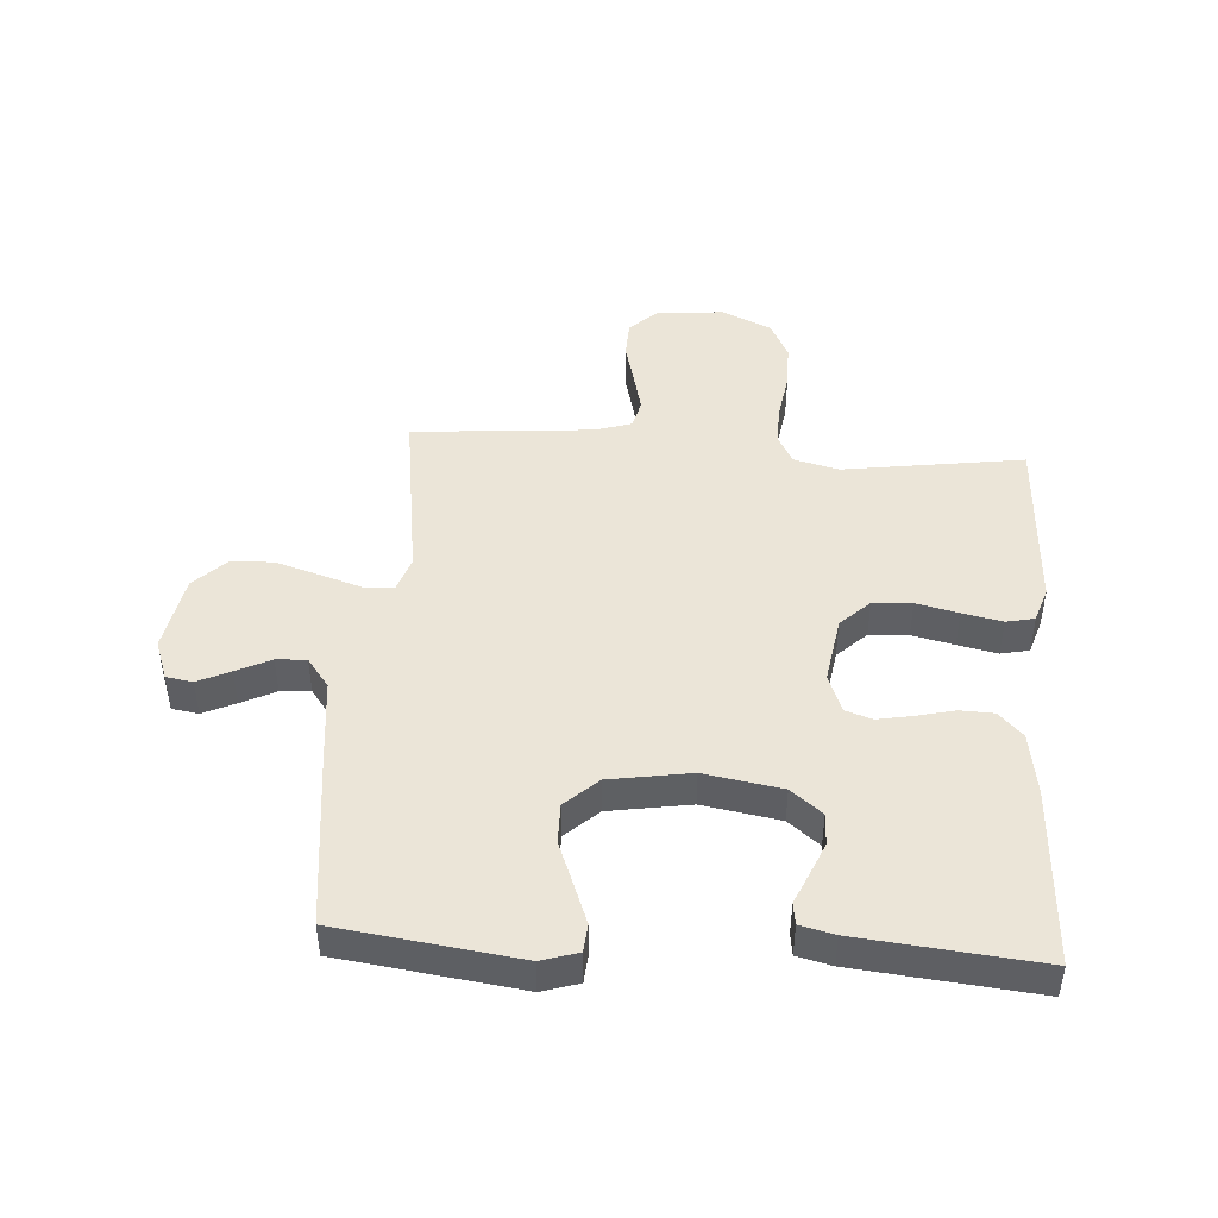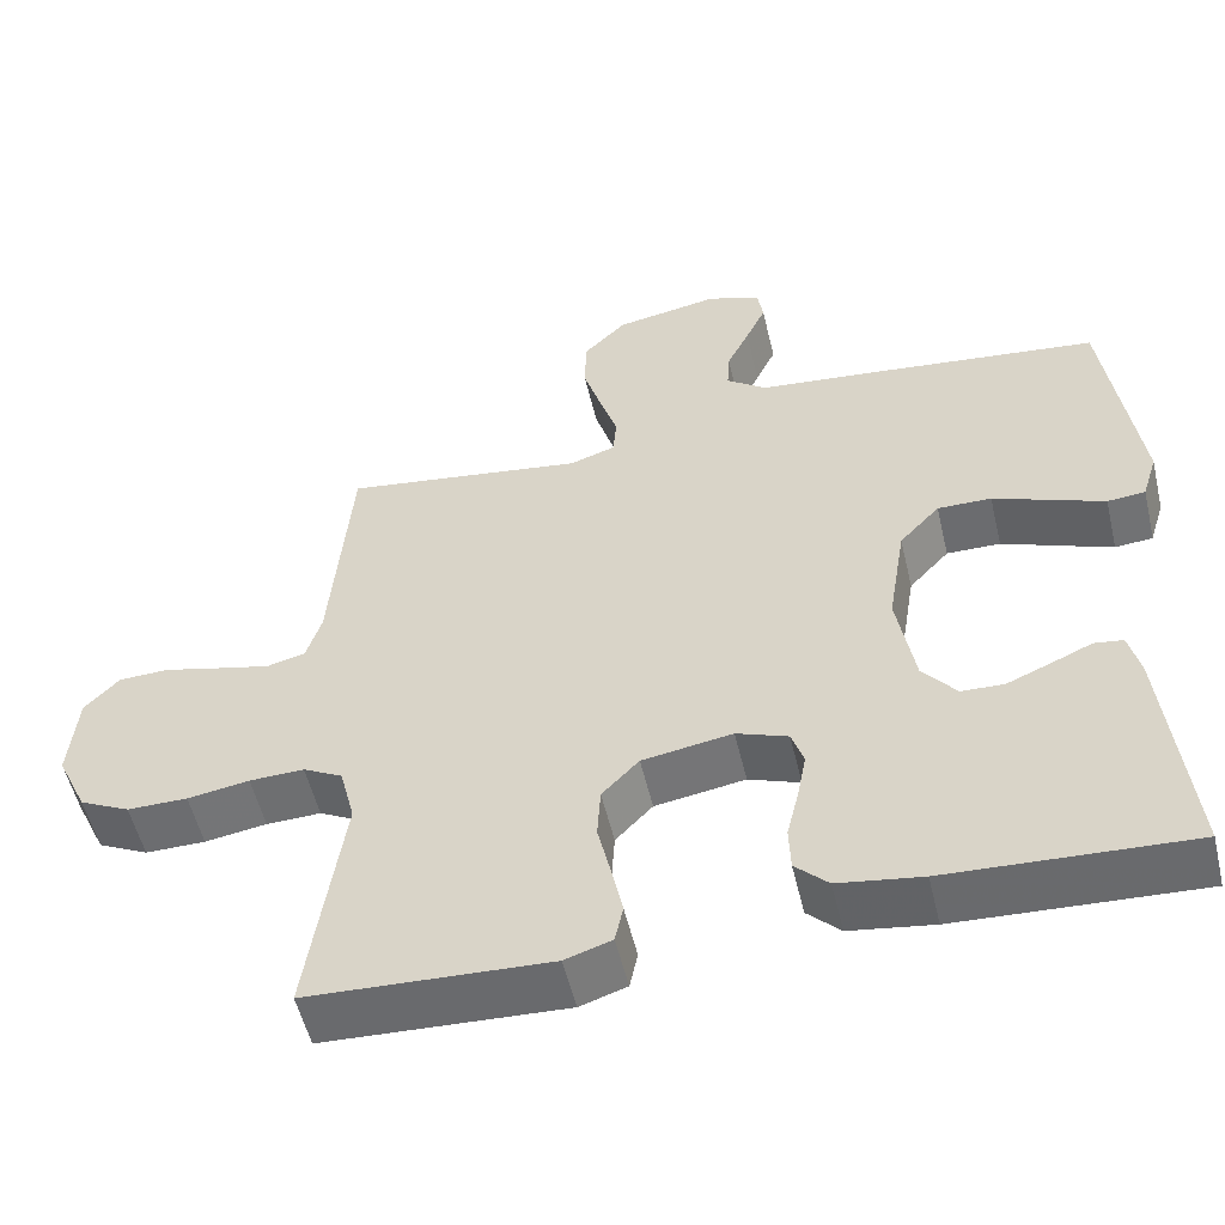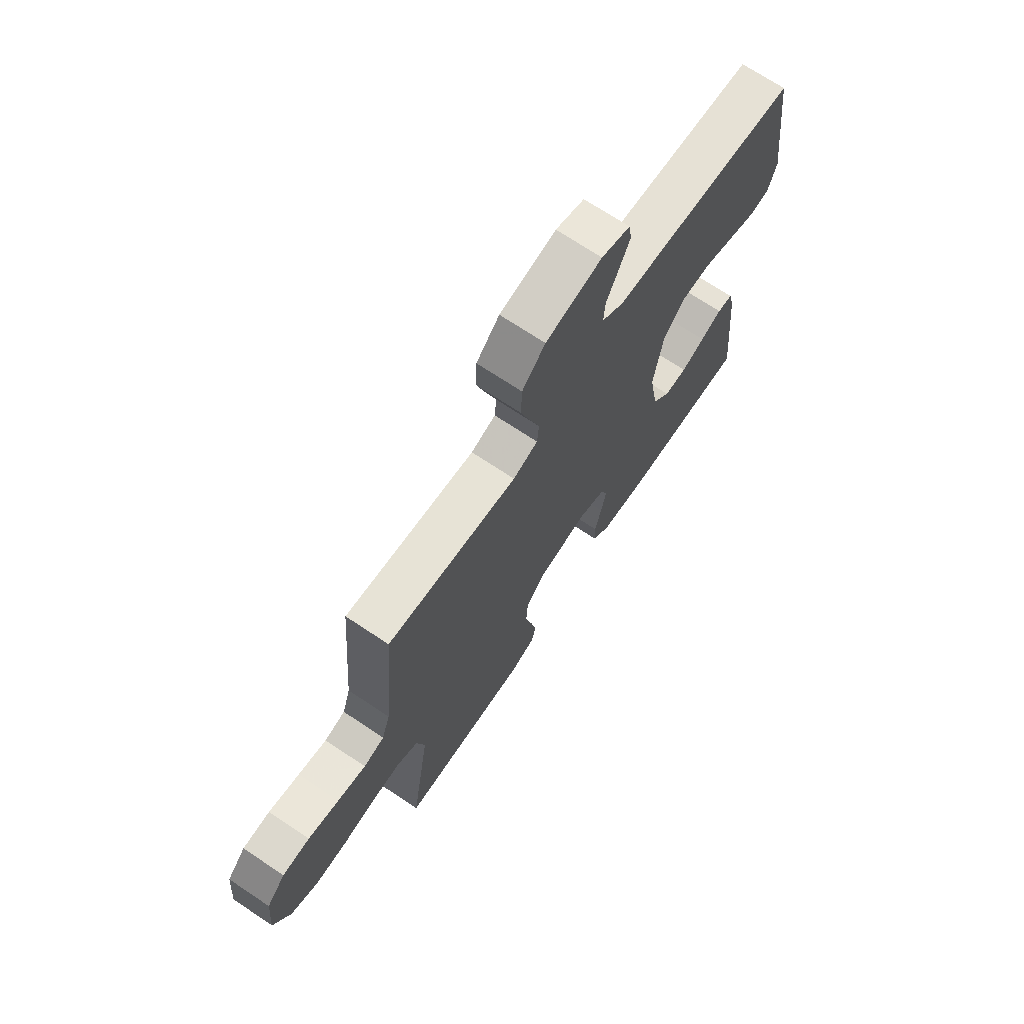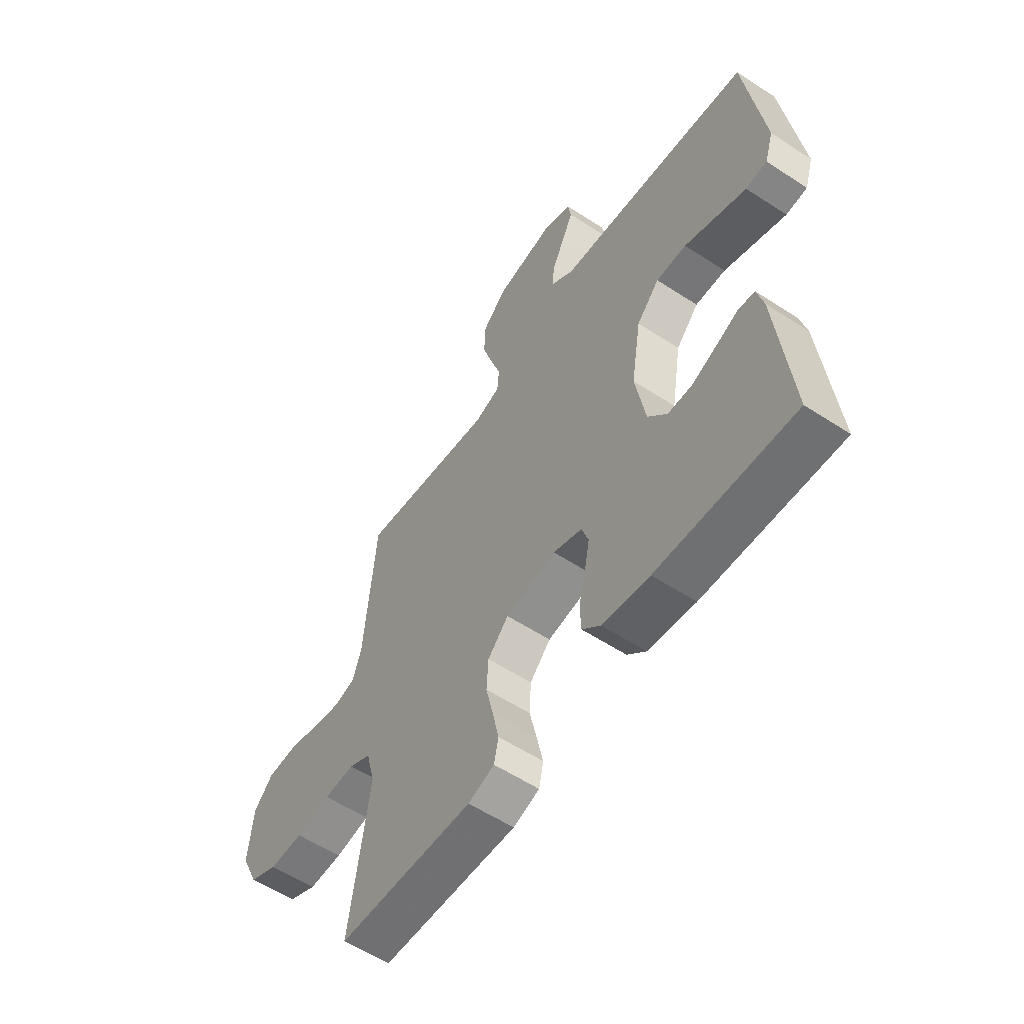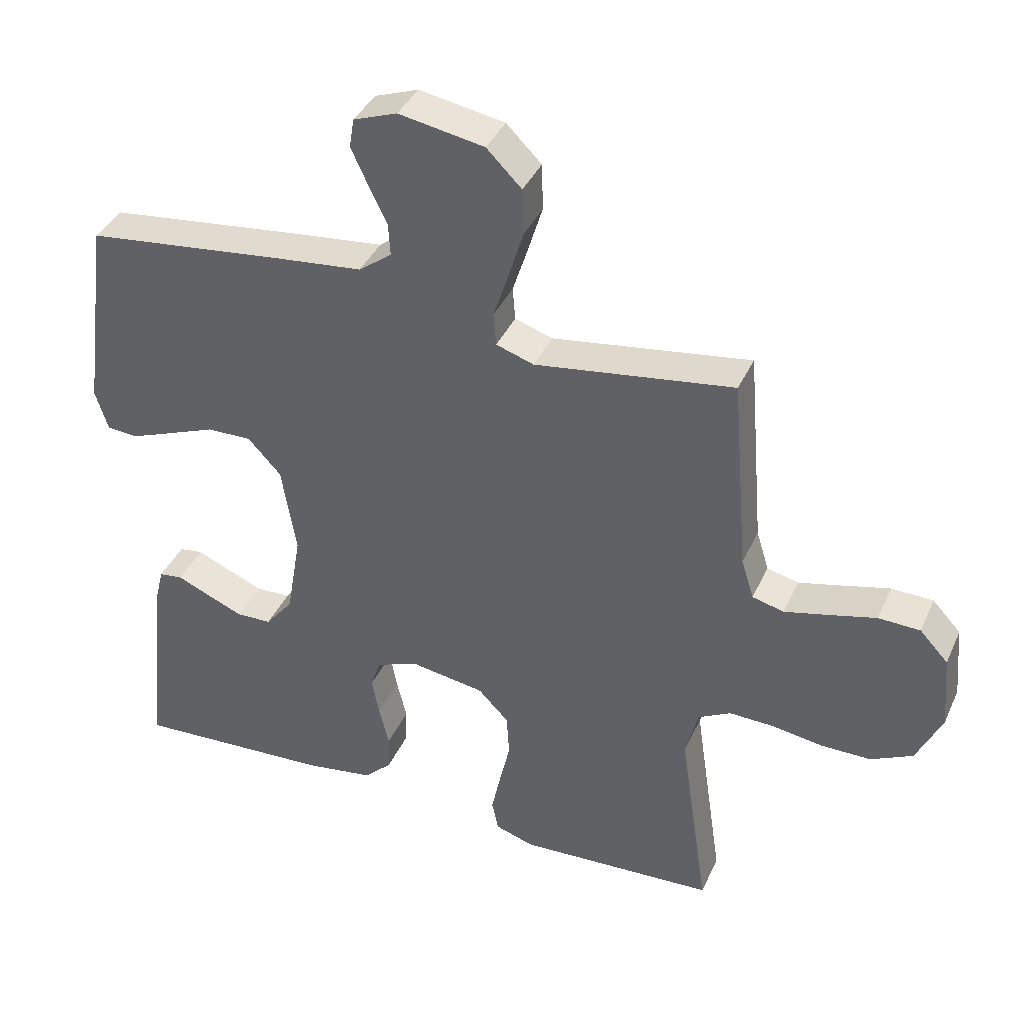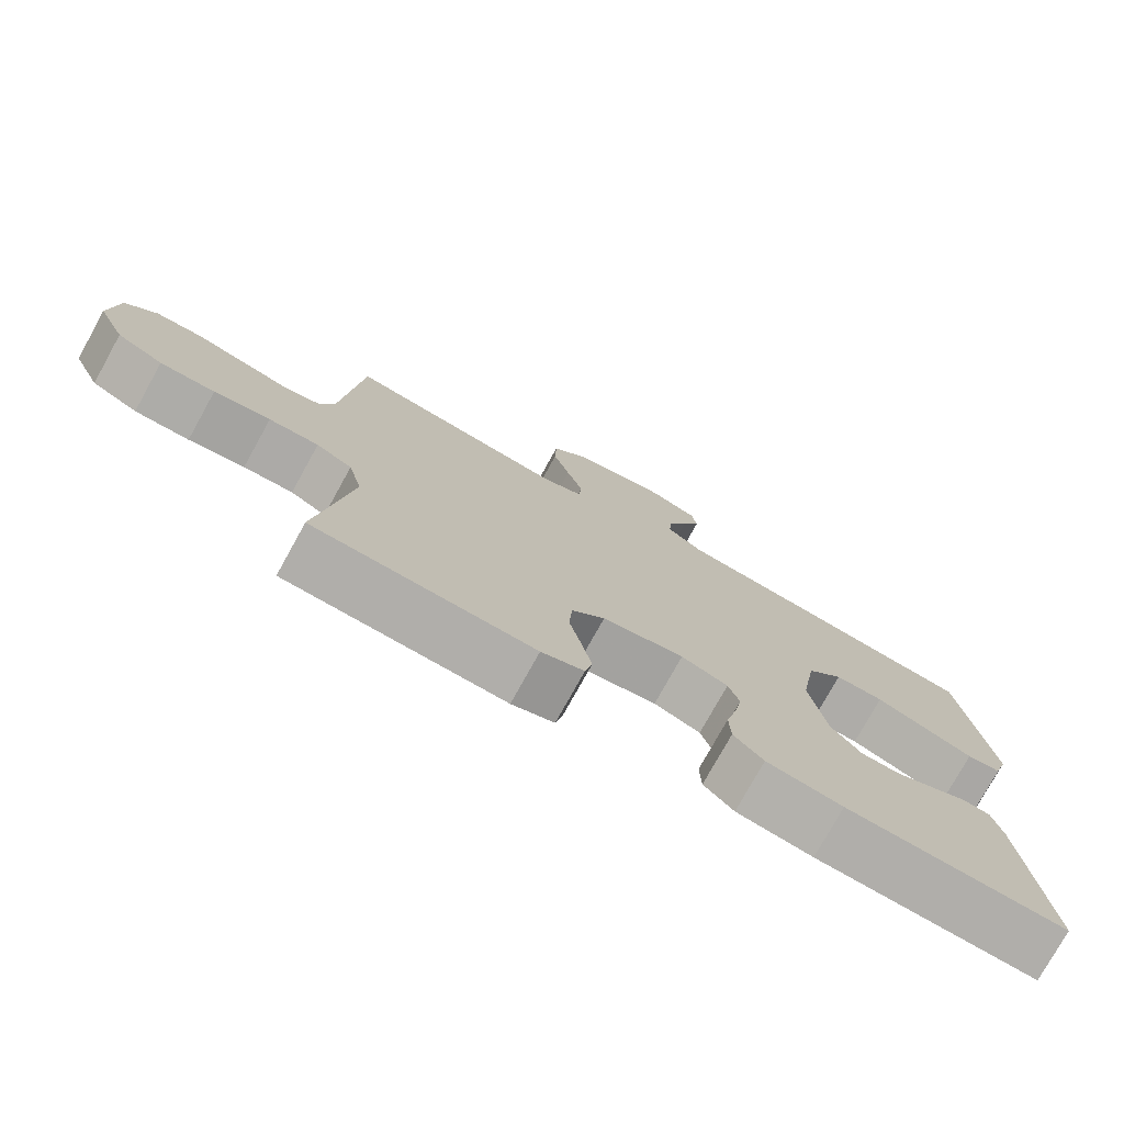
<metadata>
{"format":"obj","ext":"obj","renderer":"f3d","projection":"perspective","resolution":1024,"background":"white","views":[{"elev":45.6,"azim":93.9,"up":"+Y"},{"elev":-54.0,"azim":13.3,"up":"+Z"},{"elev":70.7,"azim":-56.3,"up":"+Z"},{"elev":-57.6,"azim":55.8,"up":"+Z"},{"elev":38.8,"azim":-157.4,"up":"+Z"},{"elev":-76.7,"azim":-29.0,"up":"+Z"}]}
</metadata>
<code>
v 0.5 0.07 0.5
v 0.54 0.07 0.2
v 0.521 0.07 0.139
v 0.474 0.07 0.135
v 0.409 0.07 0.16
v 0.337 0.07 0.188
v 0.27 0.07 0.189
v 0.22 0.07 0.135
v 0.198 0.07 0
v 0.22 0.07 -0.129
v 0.262 0.07 -0.181
v 0.315 0.07 -0.183
v 0.37 0.07 -0.16
v 0.42 0.07 -0.138
v 0.456 0.07 -0.143
v 0.47 0.07 -0.2
v 0.5 0.07 -0.5
v 0.2 0.07 -0.484
v 0.096 0.07 -0.468
v 0.055 0.07 -0.428
v 0.053 0.07 -0.372
v 0.068 0.07 -0.31
v 0.079 0.07 -0.251
v 0.064 0.07 -0.206
v 0 0.07 -0.182
v -0.112 0.07 -0.2
v -0.158 0.07 -0.248
v -0.162 0.07 -0.313
v -0.146 0.07 -0.383
v -0.132 0.07 -0.449
v -0.142 0.07 -0.496
v -0.2 0.07 -0.515
v -0.5 0.07 -0.5
v -0.456 0.07 -0.2
v -0.475 0.07 -0.125
v -0.524 0.07 -0.099
v -0.592 0.07 -0.101
v -0.669 0.07 -0.113
v -0.744 0.07 -0.113
v -0.807 0.07 -0.082
v -0.845 0.07 0
v -0.835 0.07 0.113
v -0.792 0.07 0.159
v -0.729 0.07 0.161
v -0.658 0.07 0.143
v -0.592 0.07 0.127
v -0.544 0.07 0.139
v -0.525 0.07 0.2
v -0.5 0.07 0.5
v -0.2 0.07 0.457
v -0.143 0.07 0.476
v -0.139 0.07 0.526
v -0.161 0.07 0.594
v -0.184 0.07 0.669
v -0.182 0.07 0.739
v -0.129 0.07 0.792
v 0 0.07 0.815
v 0.066 0.07 0.791
v 0.073 0.07 0.747
v 0.048 0.07 0.693
v 0.02 0.07 0.636
v 0.017 0.07 0.586
v 0.067 0.07 0.549
v 0.2 0.07 0.535
v 0.5 0 0.5
v 0.54 0 0.2
v 0.521 0 0.139
v 0.474 0 0.135
v 0.409 0 0.16
v 0.337 0 0.188
v 0.27 0 0.189
v 0.22 0 0.135
v 0.198 0 0
v 0.22 0 -0.129
v 0.262 0 -0.181
v 0.315 0 -0.183
v 0.37 0 -0.16
v 0.42 0 -0.138
v 0.456 0 -0.143
v 0.47 0 -0.2
v 0.5 0 -0.5
v 0.2 0 -0.484
v 0.096 0 -0.468
v 0.055 0 -0.428
v 0.053 0 -0.372
v 0.068 0 -0.31
v 0.079 0 -0.251
v 0.064 0 -0.206
v 0 0 -0.182
v -0.112 0 -0.2
v -0.158 0 -0.248
v -0.162 0 -0.313
v -0.146 0 -0.383
v -0.132 0 -0.449
v -0.142 0 -0.496
v -0.2 0 -0.515
v -0.5 0 -0.5
v -0.456 0 -0.2
v -0.475 0 -0.125
v -0.524 0 -0.099
v -0.592 0 -0.101
v -0.669 0 -0.113
v -0.744 0 -0.113
v -0.807 0 -0.082
v -0.845 0 0
v -0.835 0 0.113
v -0.792 0 0.159
v -0.729 0 0.161
v -0.658 0 0.143
v -0.592 0 0.127
v -0.544 0 0.139
v -0.525 0 0.2
v -0.5 0 0.5
v -0.2 0 0.457
v -0.143 0 0.476
v -0.139 0 0.526
v -0.161 0 0.594
v -0.184 0 0.669
v -0.182 0 0.739
v -0.129 0 0.792
v 0 0 0.815
v 0.066 0 0.791
v 0.073 0 0.747
v 0.048 0 0.693
v 0.02 0 0.636
v 0.017 0 0.586
v 0.067 0 0.549
v 0.2 0 0.535
f 4 5 6
f 3 4 6
f 2 3 6
f 1 2 6
f 64 1 6
f 63 64 6
f 62 63 6 7
f 59 60 61
f 58 59 61
f 57 58 61
f 56 57 61
f 55 56 61
f 54 55 61
f 53 54 61
f 52 53 61
f 51 52 61 62
f 48 49 50
f 47 48 50 51
f 43 44 45
f 42 43 45
f 41 42 45
f 40 41 45
f 39 40 45
f 38 39 45
f 37 38 45
f 36 37 45 46
f 35 36 46 47
f 32 33 34
f 31 32 34
f 30 31 34
f 29 30 34
f 28 29 34
f 27 28 34 35
f 47 51 62
f 35 47 62
f 27 35 62
f 26 27 62
f 20 21 22
f 19 20 22
f 18 19 22
f 17 18 22
f 16 17 22
f 15 16 22
f 14 15 22
f 13 14 22
f 12 13 22
f 11 12 22 23
f 10 11 23 24
f 26 62 7 8
f 25 26 8 9
f 9 10 24 25
f 70 69 68
f 70 68 67
f 70 67 66
f 70 66 65
f 70 65 128
f 70 128 127
f 71 70 127 126
f 125 124 123
f 125 123 122
f 125 122 121
f 125 121 120
f 125 120 119
f 125 119 118
f 125 118 117
f 125 117 116
f 126 125 116 115
f 114 113 112
f 115 114 112 111
f 109 108 107
f 109 107 106
f 109 106 105
f 109 105 104
f 109 104 103
f 109 103 102
f 109 102 101
f 110 109 101 100
f 111 110 100 99
f 98 97 96
f 98 96 95
f 98 95 94
f 98 94 93
f 98 93 92
f 99 98 92 91
f 126 115 111
f 126 111 99
f 126 99 91
f 126 91 90
f 86 85 84
f 86 84 83
f 86 83 82
f 86 82 81
f 86 81 80
f 86 80 79
f 86 79 78
f 86 78 77
f 86 77 76
f 87 86 76 75
f 88 87 75 74
f 72 71 126 90
f 73 72 90 89
f 89 88 74 73
f 1 65 66 2
f 2 66 67 3
f 3 67 68 4
f 4 68 69 5
f 5 69 70 6
f 6 70 71 7
f 7 71 72 8
f 8 72 73 9
f 9 73 74 10
f 10 74 75 11
f 11 75 76 12
f 12 76 77 13
f 13 77 78 14
f 14 78 79 15
f 15 79 80 16
f 16 80 81 17
f 17 81 82 18
f 18 82 83 19
f 19 83 84 20
f 20 84 85 21
f 21 85 86 22
f 22 86 87 23
f 23 87 88 24
f 24 88 89 25
f 25 89 90 26
f 26 90 91 27
f 27 91 92 28
f 28 92 93 29
f 29 93 94 30
f 30 94 95 31
f 31 95 96 32
f 32 96 97 33
f 33 97 98 34
f 34 98 99 35
f 35 99 100 36
f 36 100 101 37
f 37 101 102 38
f 38 102 103 39
f 39 103 104 40
f 40 104 105 41
f 41 105 106 42
f 42 106 107 43
f 43 107 108 44
f 44 108 109 45
f 45 109 110 46
f 46 110 111 47
f 47 111 112 48
f 48 112 113 49
f 49 113 114 50
f 50 114 115 51
f 51 115 116 52
f 52 116 117 53
f 53 117 118 54
f 54 118 119 55
f 55 119 120 56
f 56 120 121 57
f 57 121 122 58
f 58 122 123 59
f 59 123 124 60
f 60 124 125 61
f 61 125 126 62
f 62 126 127 63
f 63 127 128 64
f 64 128 65 1

</code>
